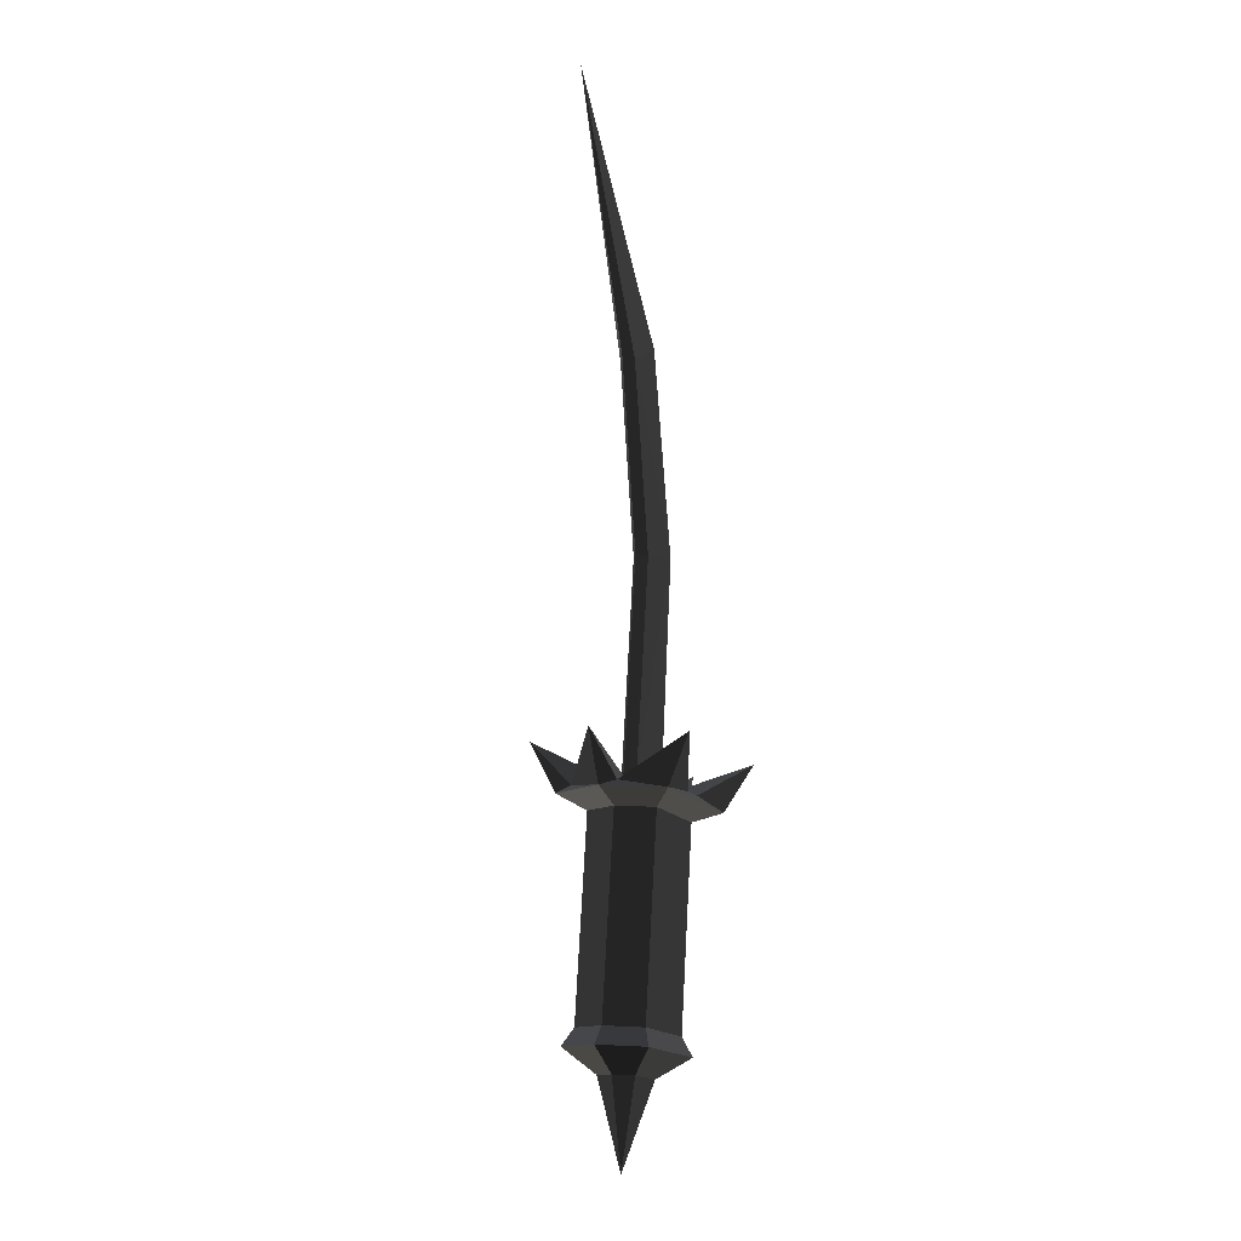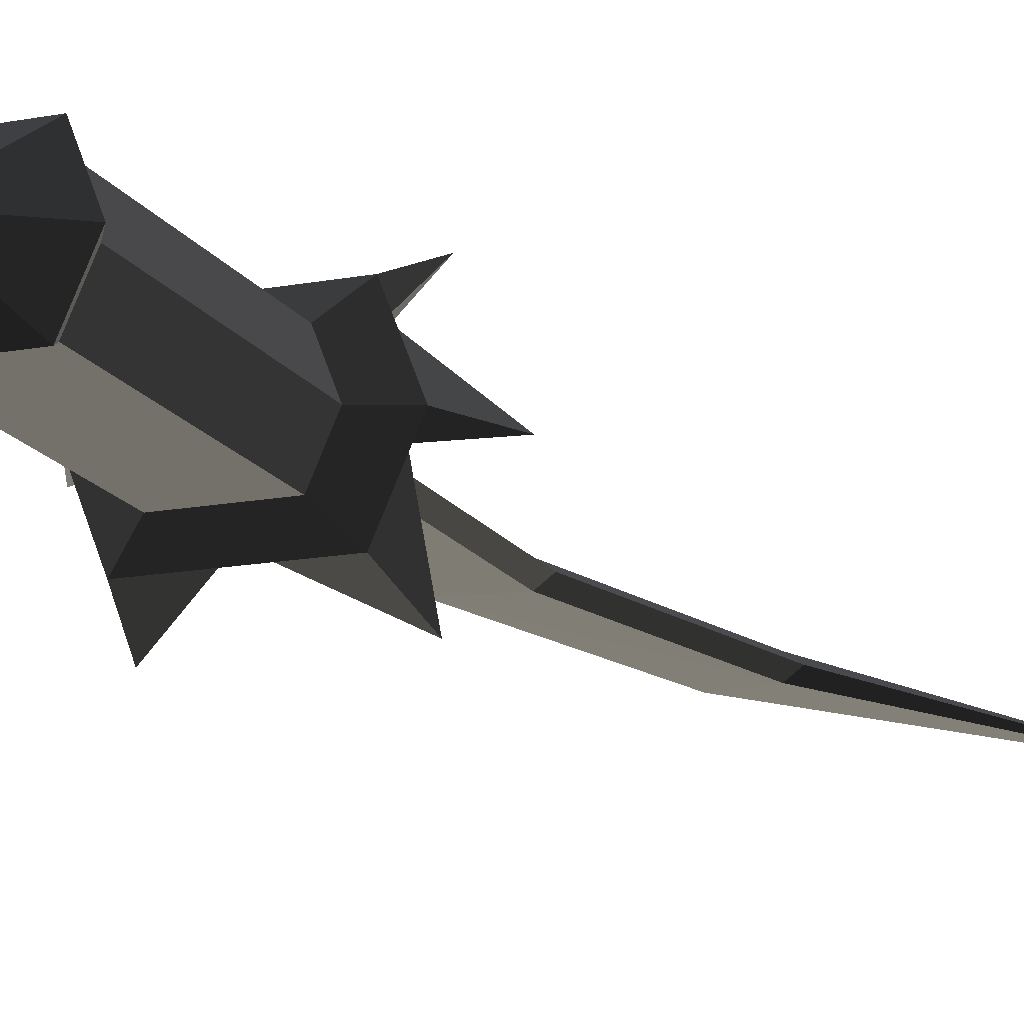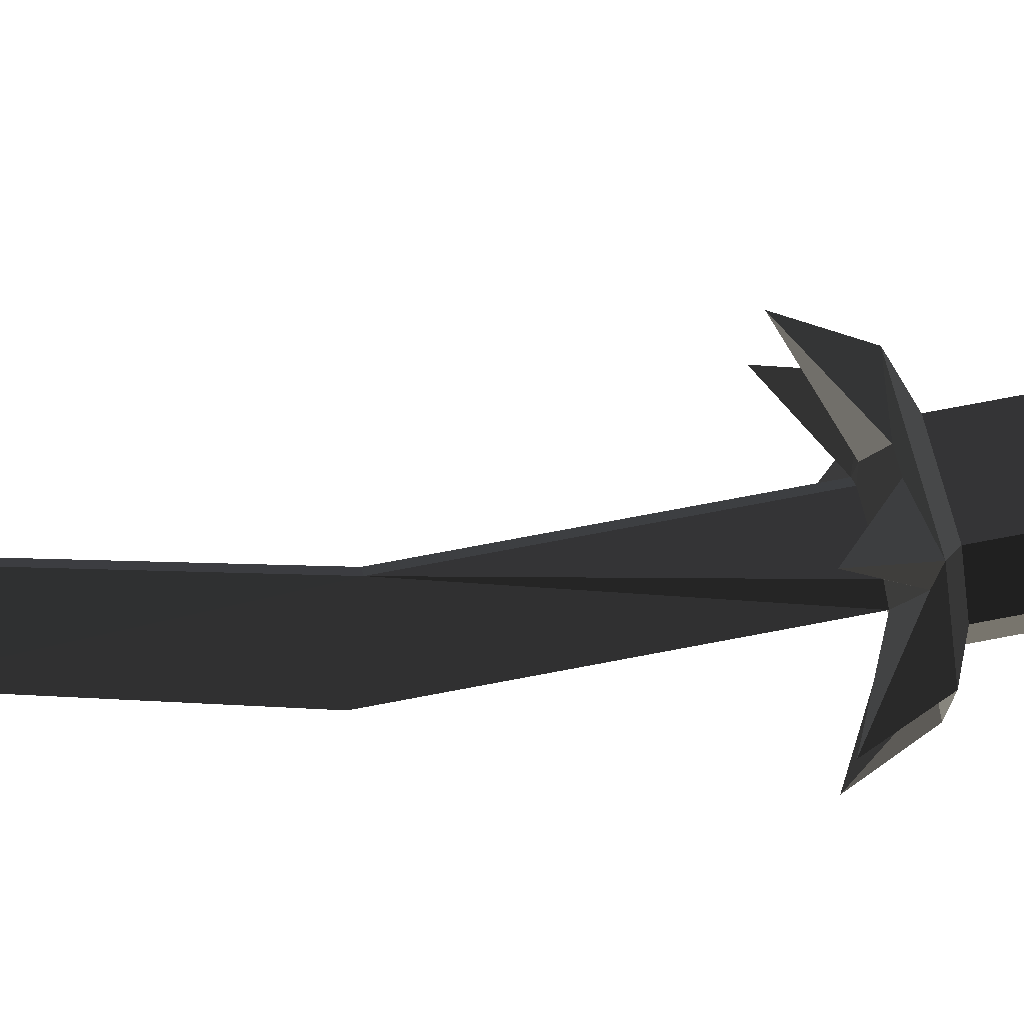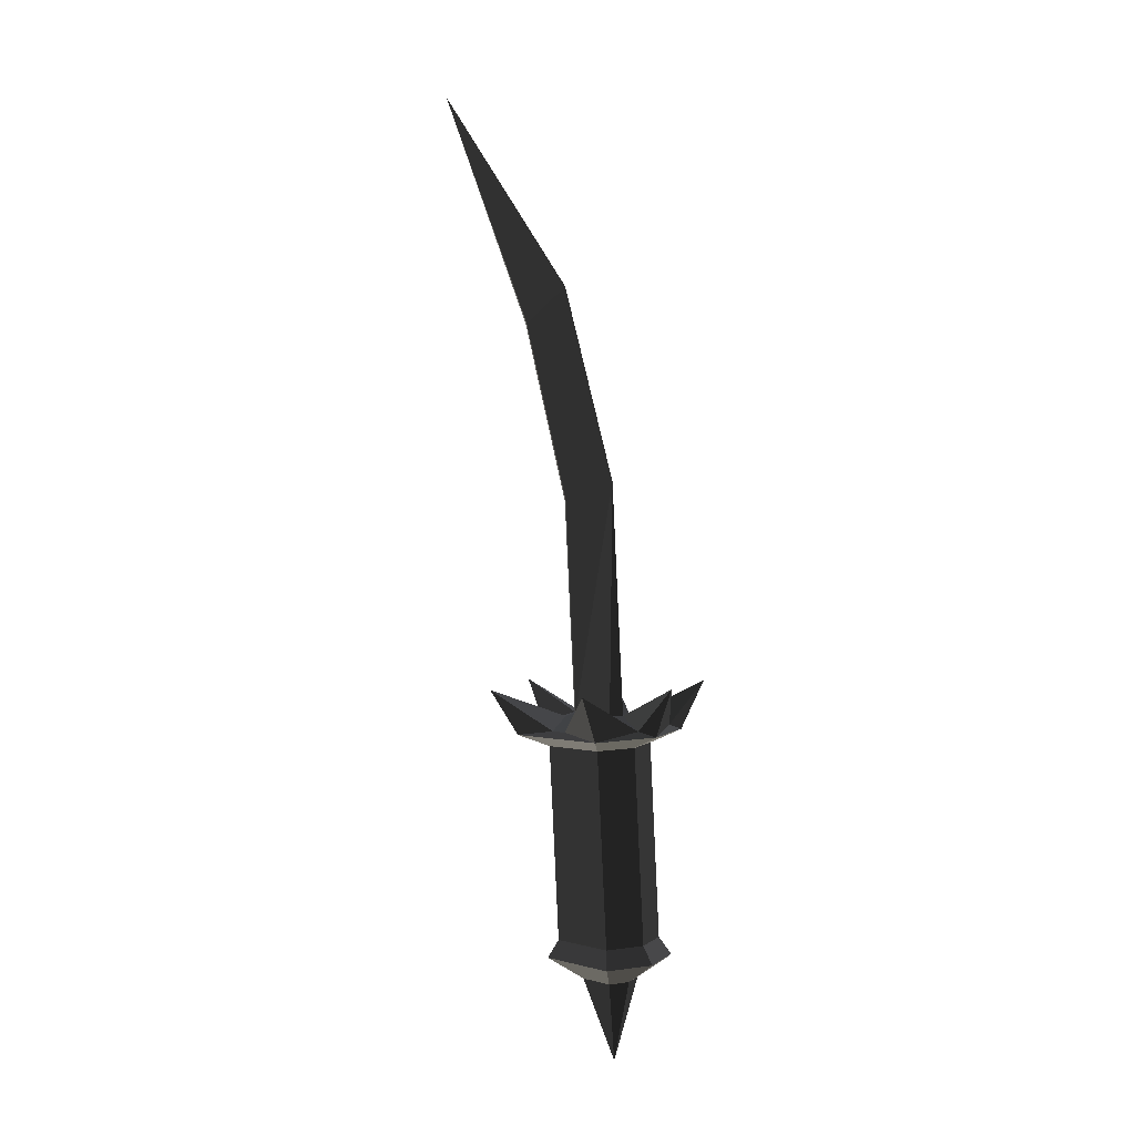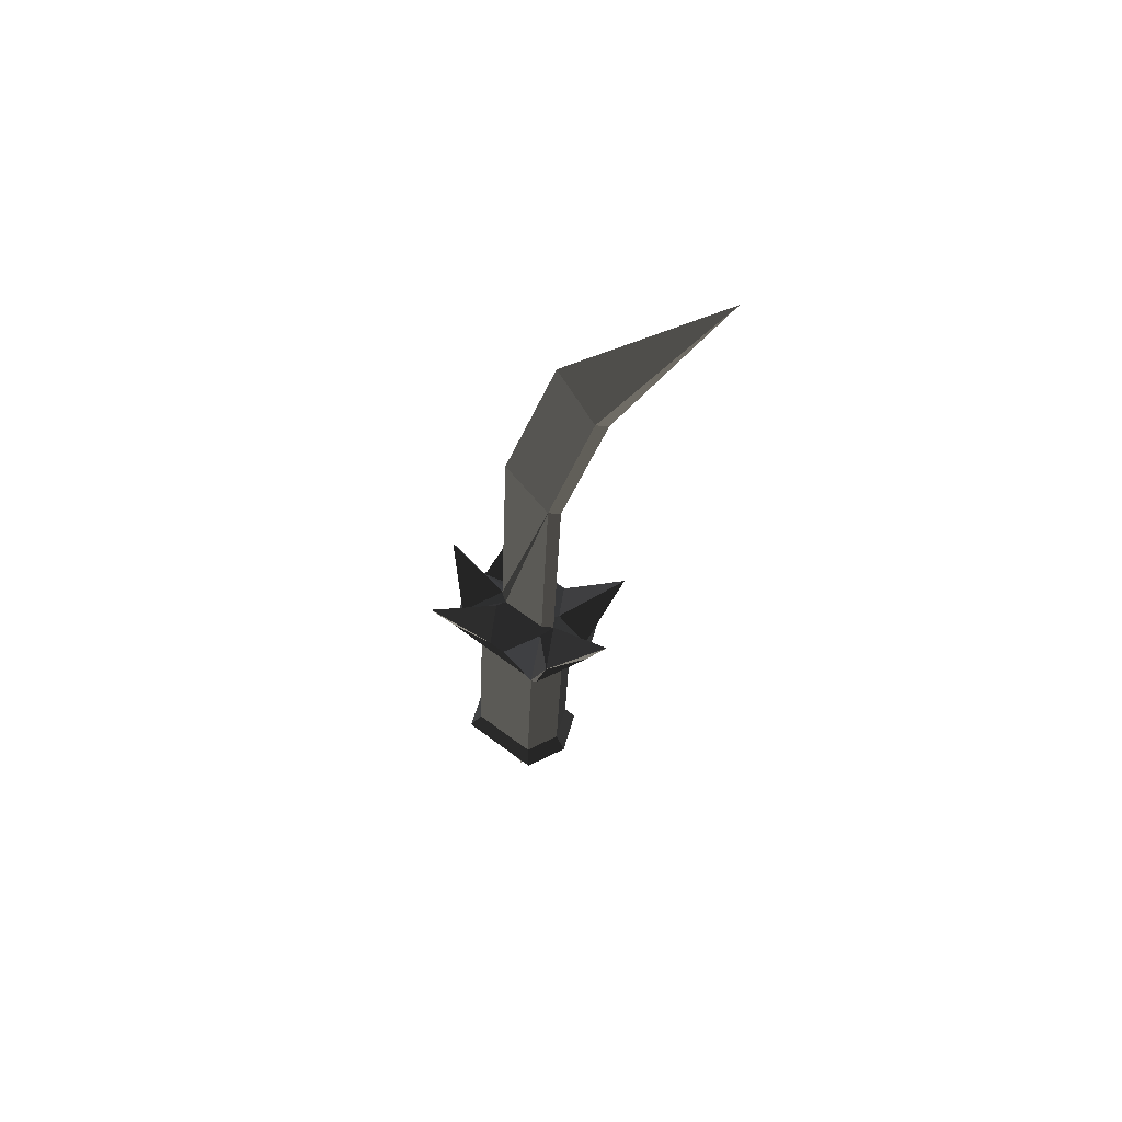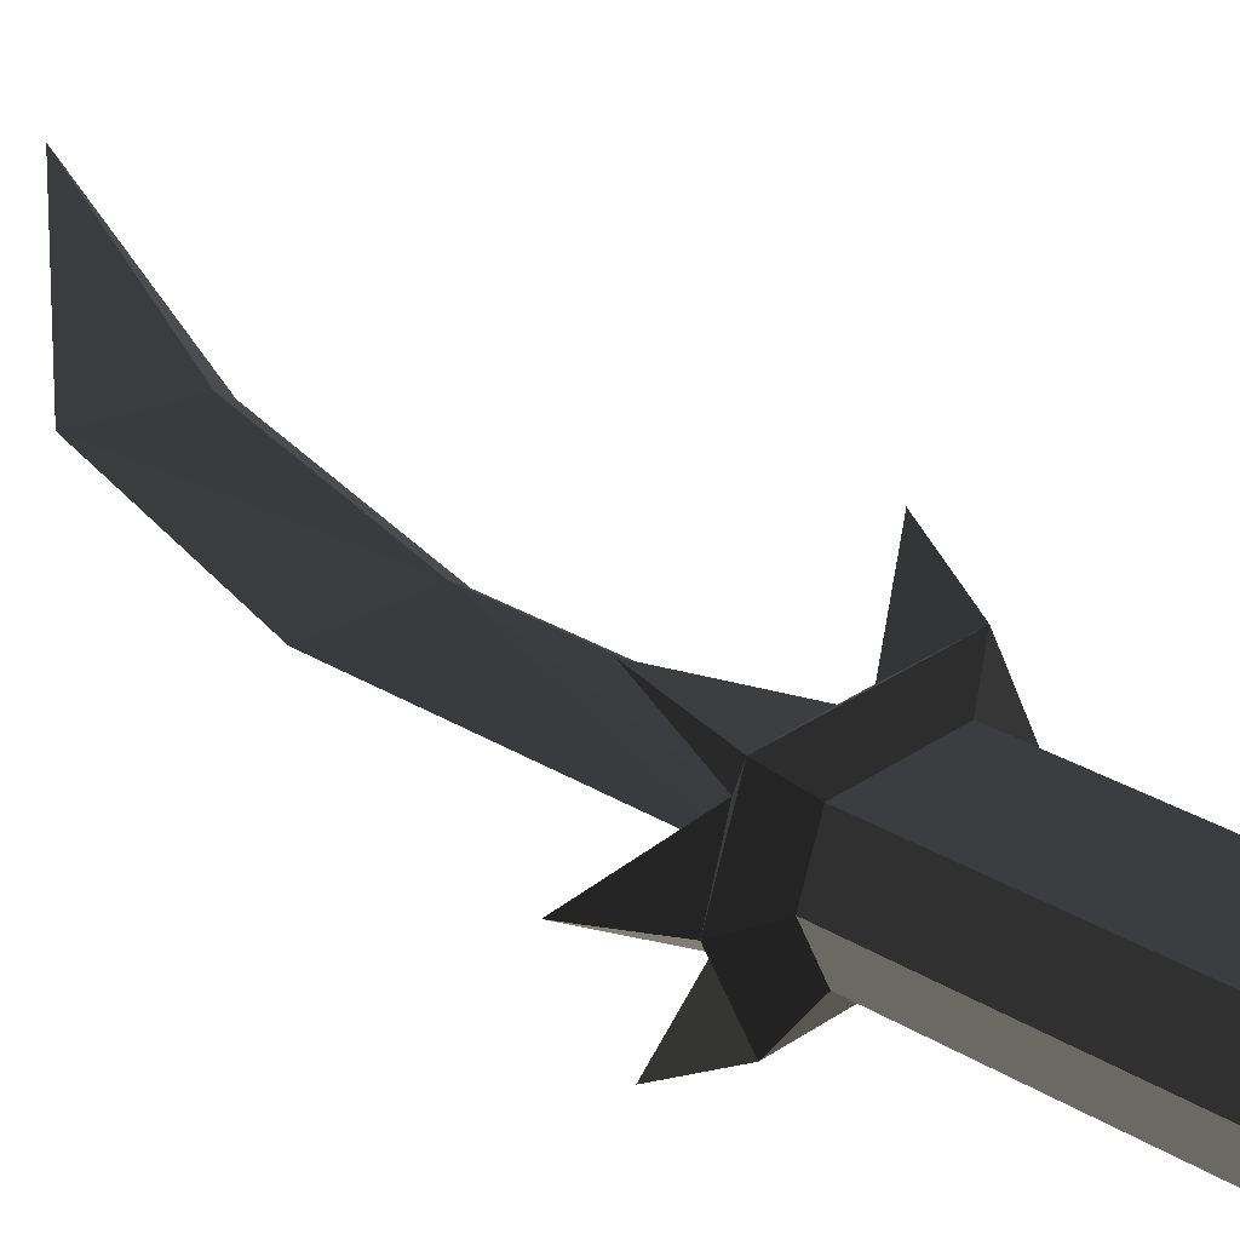
<metadata>
{"format":"obj","ext":"obj","renderer":"f3d","projection":"perspective","resolution":1024,"background":"white","views":[{"elev":-18.1,"azim":117.7,"up":"+Y"},{"elev":-13.7,"azim":24.1,"up":"+Z"},{"elev":52.2,"azim":-100.4,"up":"+Z"},{"elev":0.5,"azim":-131.2,"up":"+Y"},{"elev":58.6,"azim":38.3,"up":"+Y"},{"elev":30.8,"azim":-44.9,"up":"+Z"}]}
</metadata>
<code>
v -5.93 44.45 -7.473
v -9.371 -97.79 12.21
v -9.453 -99.09 -9.74
v -17.07 -274.8 -0.786
v -11.69 -274 12.01
v -17.07 -273.3 24.8
v -42.7 -273.3 24.8
v -76.88 -105.3 -6.684
v -68.96 -103.1 28.81
v -100.7 -77.01 -0.04377
v 9.181 -103.1 28.81
v 17.1 -105.3 -6.684
v 40.94 -77.01 -0.04378
v -5.93 -96.93 1.175
v 25.87 164.8 -14.83
v 18.78 164.5 -20.07
v -13.02 -96.63 6.175
v -46.76 -96.63 6.175
v -13.02 44.76 -2.472
v -53.84 -96.93 1.175
v -46.76 -97.25 -4.063
v -53.84 56.24 -8.194
v -13.02 -97.25 -4.063
v -13.02 44.13 -12.71
v 100.7 330 -25.02
v 18.78 165.1 -9.833
v -16.14 186.4 -16.15
v -48.09 -274 12.01
v -29.89 -330 15.43
v -42.7 -274.8 -0.786
v -75.75 -74.45 54.12
v -75.76 -81.07 -54.12
v 15.98 -81.07 -54.12
v 15.97 -74.45 54.12
v -68.96 -103.1 28.81
v -68.33 -106.7 40.28
v 8.556 -106.7 40.28
v 9.181 -103.1 28.81
v 24.7 -109 1.913
v 17.1 -105.3 -6.684
v 8.556 -111.4 -36.46
v -68.33 -111.4 -36.46
v -76.88 -105.3 -6.684
v -84.48 -109 1.913
v -35.94 -102.6 37.15
v -50.4 -97.79 12.21
v -23.84 -102.6 37.15
v -13.02 -96.63 6.175
v -9.371 -97.79 12.21
v -46.76 -96.63 6.175
v -23.84 -106.9 -33.84
v -9.453 -99.09 -9.74
v -35.94 -106.9 -33.84
v -46.76 -97.25 -4.063
v -50.32 -99.09 -9.74
v -13.02 -97.25 -4.063
v -76.88 -105.3 -6.684
v -75.76 -81.07 -54.12
v -50.32 -99.09 -9.74
v -23.84 -106.9 -33.84
v 15.98 -81.07 -54.12
v -9.453 -99.09 -9.74
v -50.4 -97.79 12.21
v -75.75 -74.45 54.12
v -68.96 -103.1 28.81
v -9.371 -97.79 12.21
v 15.97 -74.45 54.12
v -23.84 -102.6 37.15
v -53.61 -249 -13.29
v -59.06 -261.1 -18.02
v -6.165 -249 -13.29
v -0.7119 -261.1 -18.02
v 3.799 -247.5 10.39
v 11.54 -259.3 11.11
v -6.165 -246.1 34.06
v -0.7119 -257.5 40.23
v -53.61 -246.1 34.06
v -59.06 -257.5 40.23
v -71.32 -259.3 11.11
v -63.57 -247.5 10.39
v -53.61 -115.8 26.1
v -6.165 -115.8 26.1
v 3.799 -117.3 2.42
v 24.7 -109 1.913
v -6.165 -118.7 -21.26
v -53.61 -118.7 -21.26
v -84.48 -109 1.913
v -63.57 -117.3 2.42
v -68.33 -106.7 40.28
v -75.75 -74.45 54.12
v -35.94 -102.6 37.15
v -35.94 -106.9 -33.84
v -75.76 -81.07 -54.12
v -68.33 -111.4 -36.46
v 8.556 -111.4 -36.46
v 15.98 -81.07 -54.12
v -23.84 -106.9 -33.84
v -23.84 -102.6 37.15
v 15.97 -74.45 54.12
v 8.556 -106.7 40.28
v -9.453 -99.09 -9.74
v 15.98 -81.07 -54.12
v 17.1 -105.3 -6.684
v 9.181 -103.1 28.81
v 15.97 -74.45 54.12
v -9.371 -97.79 12.21
v -50.32 -99.09 -9.74
v -75.76 -81.07 -54.12
v -35.94 -106.9 -33.84
v -35.94 -102.6 37.15
v -75.75 -74.45 54.12
v -50.4 -97.79 12.21
v -68.96 -103.1 28.81
v -76.88 -105.3 -6.684
v -100.7 -77.01 -0.04377
v -84.48 -109 1.913
v 17.1 -105.3 -6.684
v 9.181 -103.1 28.81
v 40.94 -77.01 -0.04378
v 24.7 -109 1.913
v -46.76 -96.63 6.175
v -50.4 -97.79 12.21
v -68.96 -103.1 28.81
v -50.32 -99.09 -9.74
v -46.76 -97.25 -4.063
v -53.84 -96.93 1.175
v -76.88 -105.3 -6.684
v -63.57 -117.3 2.42
v -63.57 -247.5 10.39
v 3.799 -117.3 2.42
v 3.799 -247.5 10.39
v -6.165 -249 -13.29
v -6.165 -118.7 -21.26
v -53.61 -118.7 -21.26
v -53.61 -249 -13.29
v -6.165 -115.8 26.1
v -6.165 -246.1 34.06
v -53.61 -246.1 34.06
v -53.61 -115.8 26.1
v -59.06 -261.1 -18.02
v -42.7 -274.8 -0.786
v -0.7119 -261.1 -18.02
v -17.07 -274.8 -0.786
v 11.54 -259.3 11.11
v -11.69 -274 12.01
v -0.7119 -257.5 40.23
v -17.07 -273.3 24.8
v -59.06 -257.5 40.23
v -42.7 -273.3 24.8
v -48.09 -274 12.01
v -71.32 -259.3 11.11
g group0
g group1
g group2
g group3
f 29 30 28
f 26 27 25
f 23 24 22
f 21 23 22
f 21 22 20
f 20 22 19
f 18 20 19
f 18 19 17
f 25 27 16
f 25 16 15
f 25 15 26
f 13 14 12
f 13 11 14
f 10 20 9
f 10 8 20
f 29 28 7
f 29 7 6
f 29 6 5
f 29 5 4
f 29 4 30
f 23 3 14
f 12 14 3
f 17 14 2
f 11 2 14
f 27 22 16
f 24 16 22
f 26 19 27
f 22 27 19
f 24 23 1
f 14 1 23
f 1 14 19
f 17 19 14
f 16 24 15
f 1 15 24
f 15 1 26
f 19 26 1
g group4
f 43 44 42
f 40 41 39
f 38 39 37
f 35 36 44
f 34 38 37
f 33 41 40
f 32 43 42
f 31 36 35
g group5
f 55 56 54
f 56 55 53
f 52 56 53
f 52 53 51
f 49 50 48
f 50 49 47
f 46 50 47
f 46 47 45
g group6
f 67 68 66
f 64 65 63
f 61 62 60
f 58 59 57
g group7
f 99 100 98
f 96 97 95
f 93 94 92
f 90 91 89
f 87 88 94
f 86 94 88
f 94 86 95
f 85 95 86
f 95 85 84
f 83 84 85
f 84 83 100
f 82 100 83
f 100 82 89
f 81 89 82
f 89 81 87
f 88 87 81
f 92 94 97
f 95 97 94
f 98 100 91
f 89 91 100
f 79 80 78
f 77 78 80
f 78 77 76
f 75 76 77
f 76 75 74
f 73 74 75
f 74 73 72
f 71 72 73
f 72 71 70
f 69 70 71
f 70 69 79
f 80 79 69
g group8
f 105 106 104
f 102 103 101
g group9
f 111 112 110
f 108 109 107
g group10
f 119 120 118
f 119 117 120
f 115 116 114
f 115 113 116
g group11
f 126 127 125
f 124 125 127
f 122 123 121
f 126 121 123
g group12
f 138 139 137
f 136 137 139
f 134 135 133
f 132 133 135
f 132 131 133
f 130 133 131
f 138 129 139
f 128 139 129
f 136 130 137
f 131 137 130
f 134 128 135
f 129 135 128
g group13
f 150 151 149
f 148 149 151
f 149 148 147
f 146 147 148
f 147 146 145
f 144 145 146
f 145 144 143
f 142 143 144
f 143 142 141
f 140 141 142
f 141 140 150
f 151 150 140

</code>
